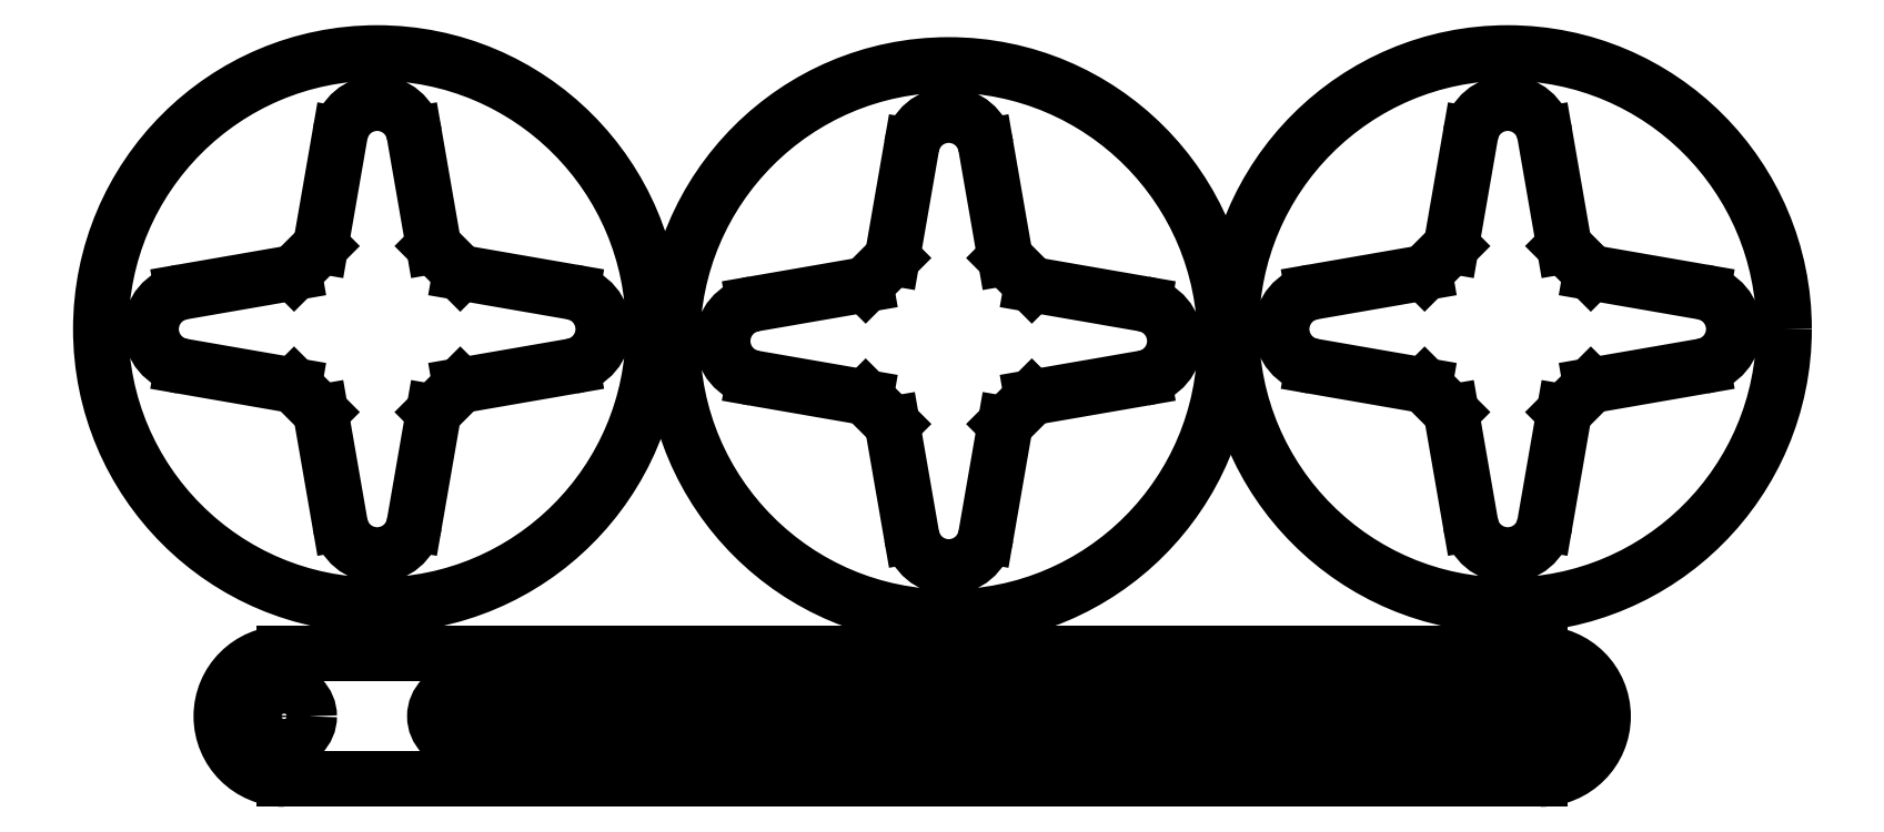
<metadata>
{"format":"dxf","ext":"dxf","renderer":"ezdxf+matplotlib","layout":"modelspace","background":"white","min_lineweight":24,"dpi":150}
</metadata>
<code>
0
SECTION
2
ENTITIES
0
INSERT
8
0
2
BODY012
10
93.22
20
24.4
30
0
0
INSERT
8
0
2
BODY016
10
138.1
20
55.25
30
0
0
INSERT
8
0
2
BODY016
10
93.63
20
54.3
30
0
0
INSERT
8
0
2
BODY016
10
48.13
20
55.25
30
0
0
ENDSEC
0
EOF

</code>
